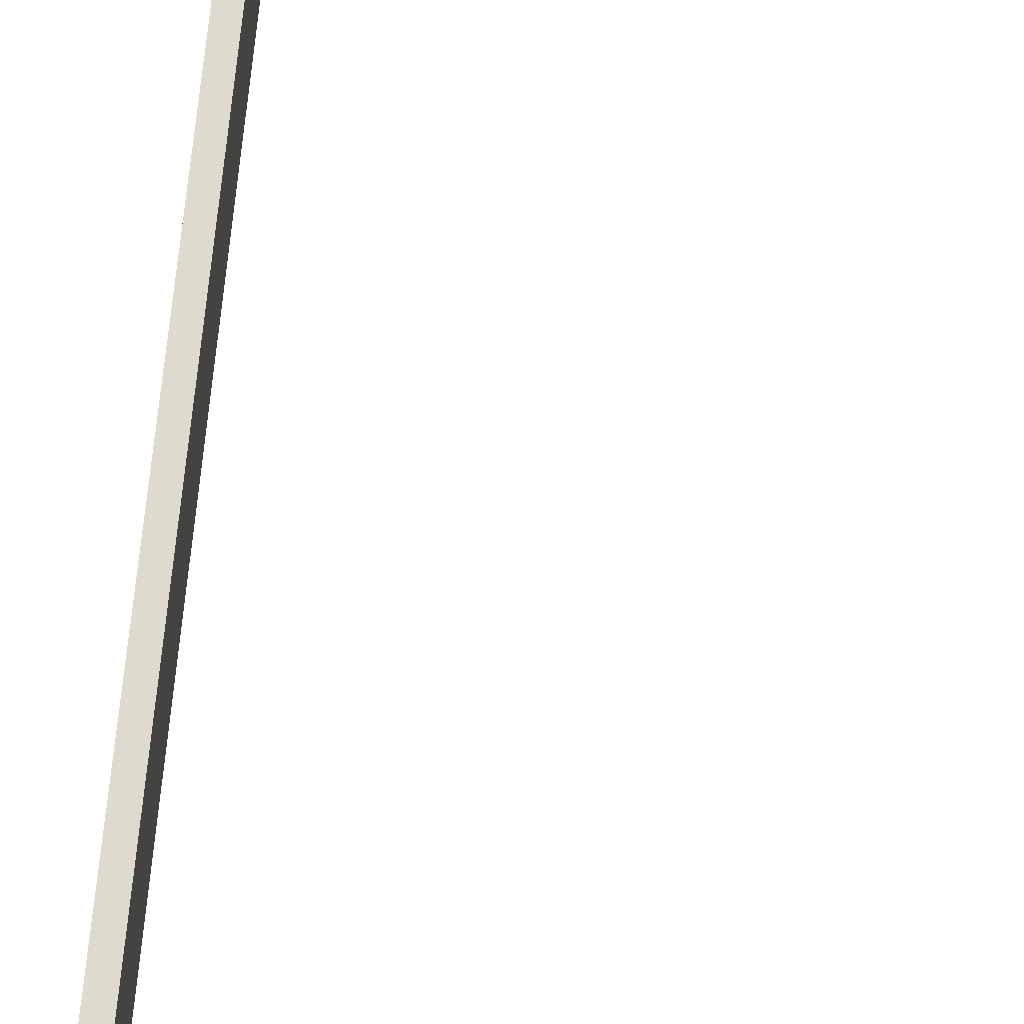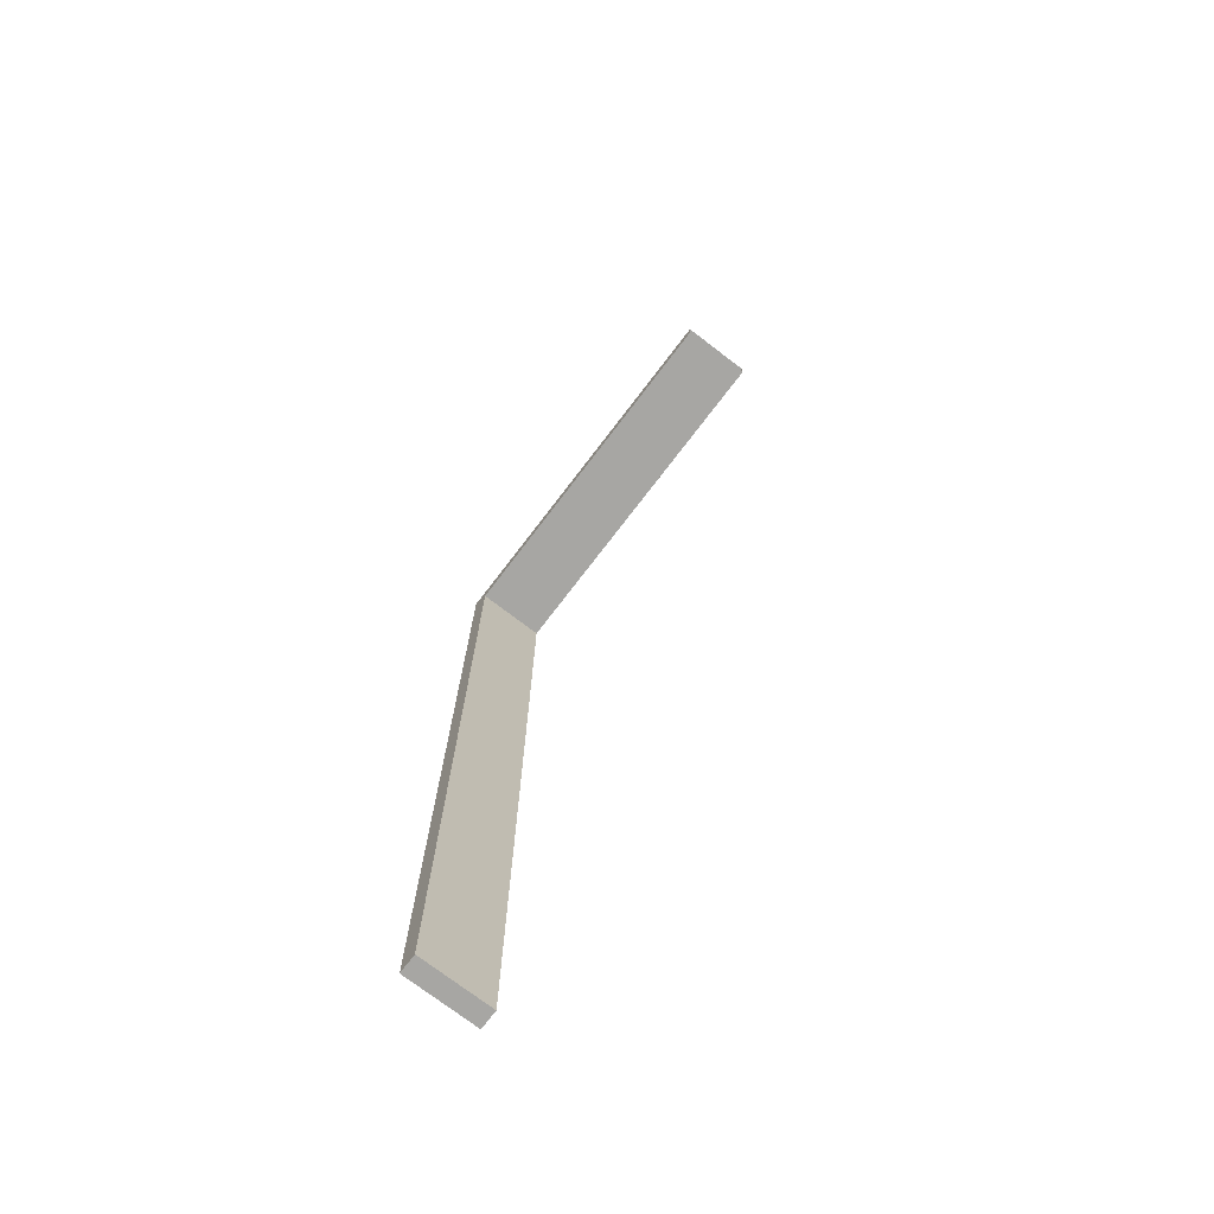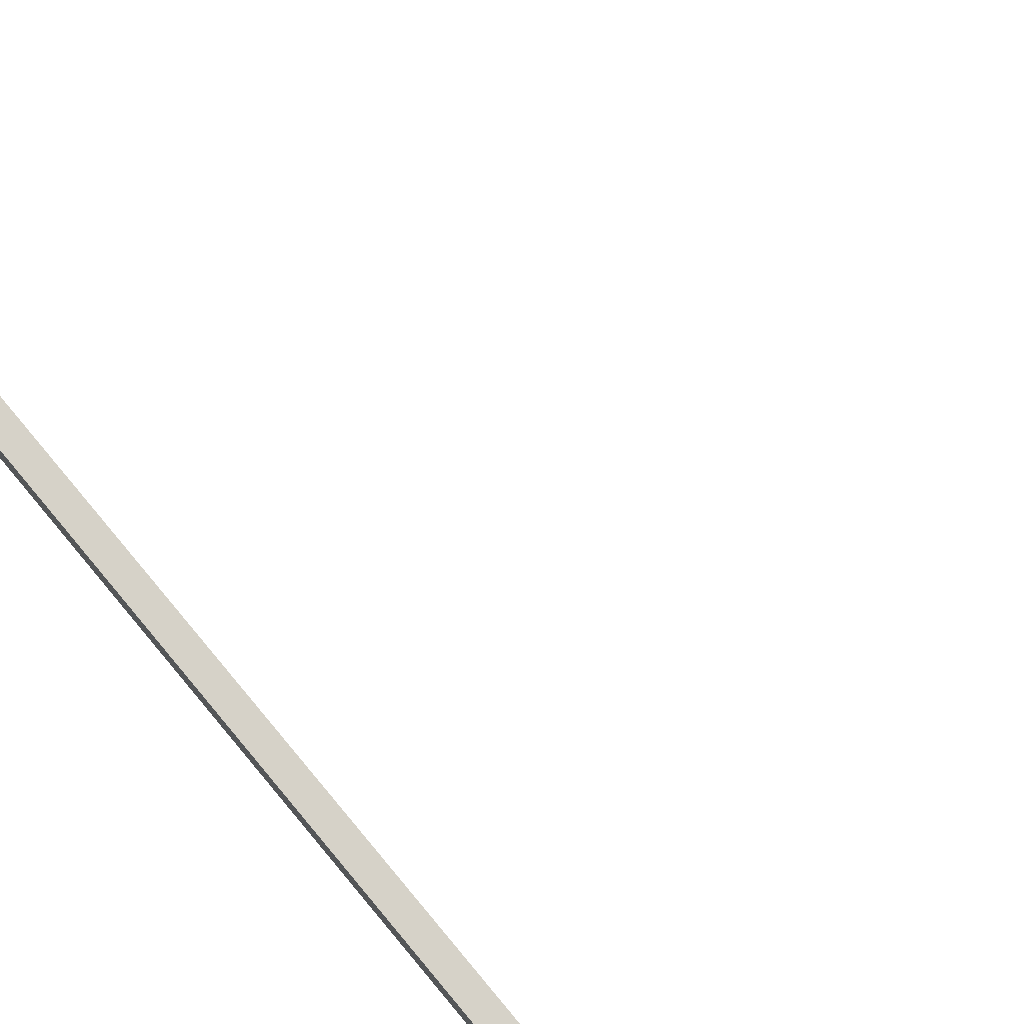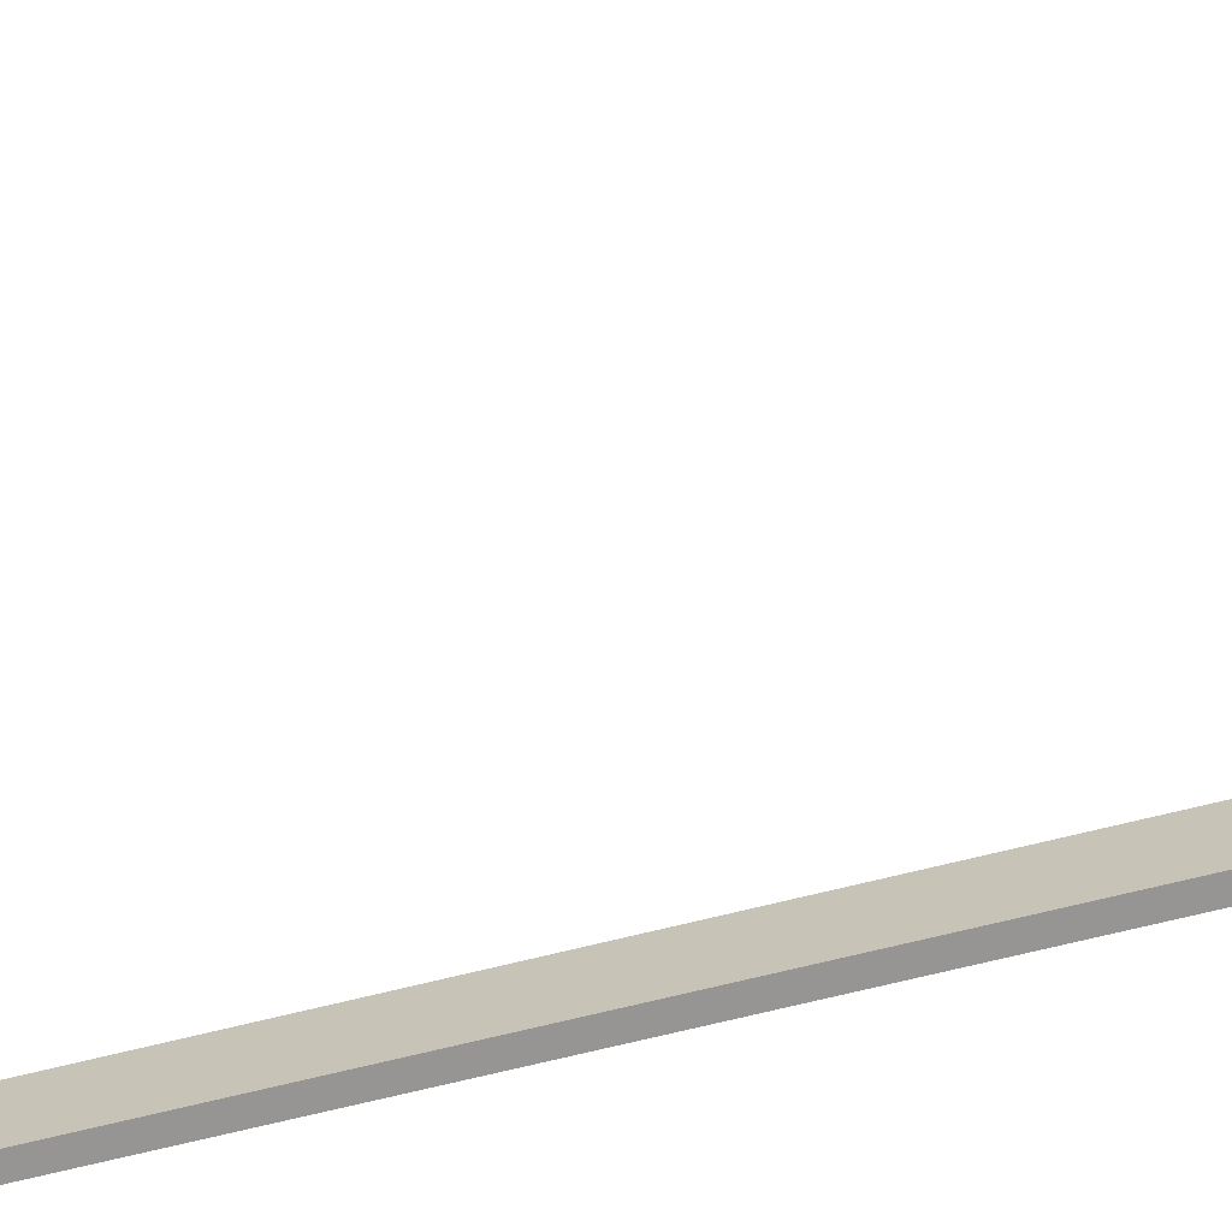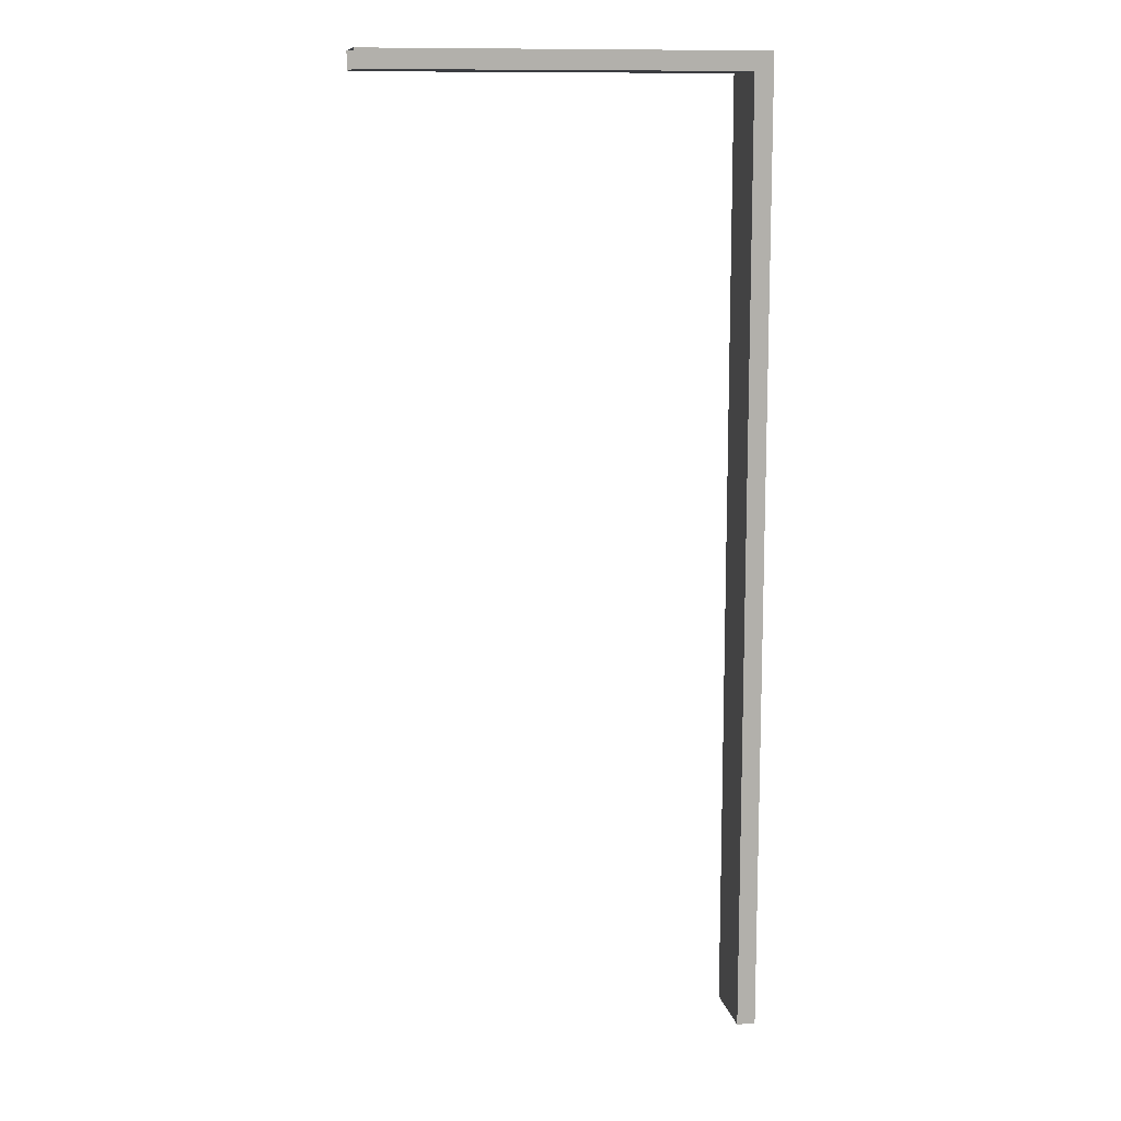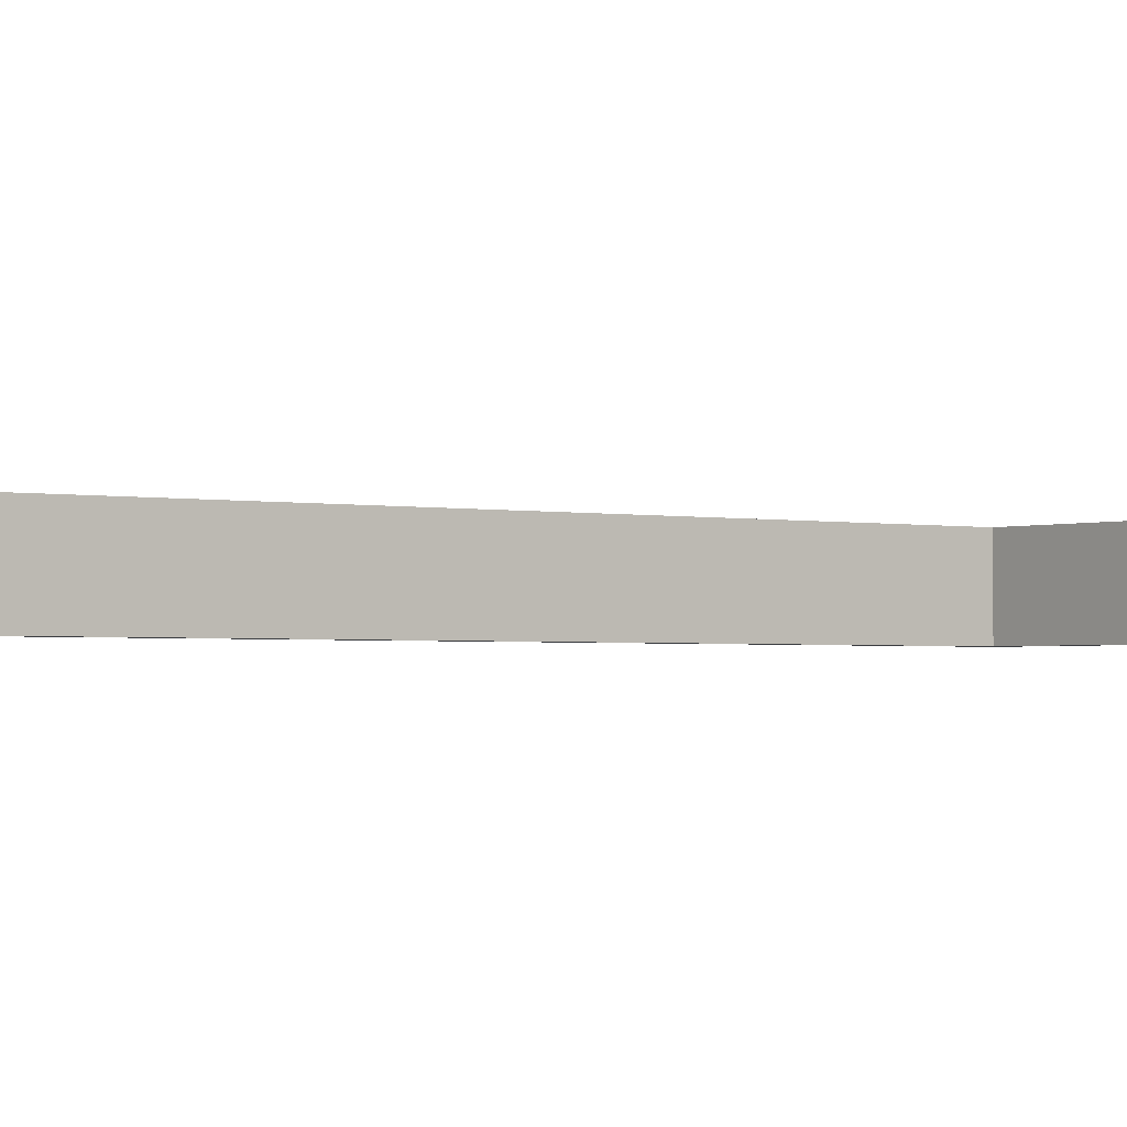
<metadata>
{"format":"obj","ext":"obj","renderer":"f3d","projection":"perspective","resolution":1024,"background":"white","views":[{"elev":71.1,"azim":5.2,"up":"+Z"},{"elev":-74.2,"azim":52.6,"up":"+Y"},{"elev":77.9,"azim":-39.8,"up":"+Z"},{"elev":-67.5,"azim":104.3,"up":"+Z"},{"elev":11.6,"azim":169.3,"up":"+Y"},{"elev":-1.9,"azim":52.2,"up":"+Z"}]}
</metadata>
<code>
v -38.41 0 1.94
v -31.81 0 1.94
v -38.41 342.3 1.94
v -31.81 342.3 1.94
v -38.41 342.3 -23.48
v -31.81 342.3 -23.48
v -38.41 0 -23.48
v -31.81 0 -23.48
v -31.81 335.7 1.94
v -31.81 342.3 1.94
v 100 335.7 1.94
v 100 342.3 1.94
v 100 335.7 -23.48
v 100 342.3 -23.48
v -31.81 335.7 -23.48
v -31.81 342.3 -23.48
f 1 2 4 3
f 3 4 6 5
f 7 8 2 1
f 2 8 6 4
f 7 1 3 5
f 9 11 12 10
f 10 12 14 16
f 15 13 11 9
f 6 8 7 5
f 16 14 13 15

</code>
